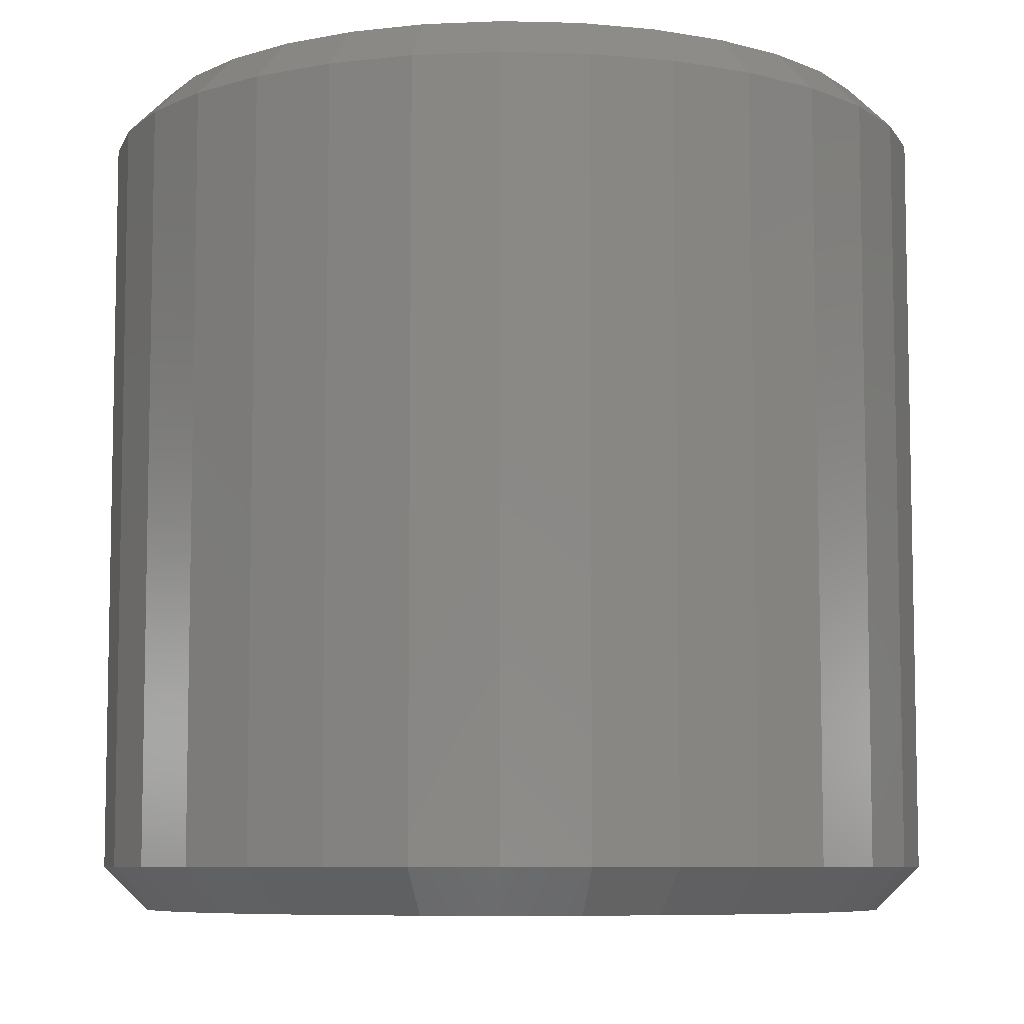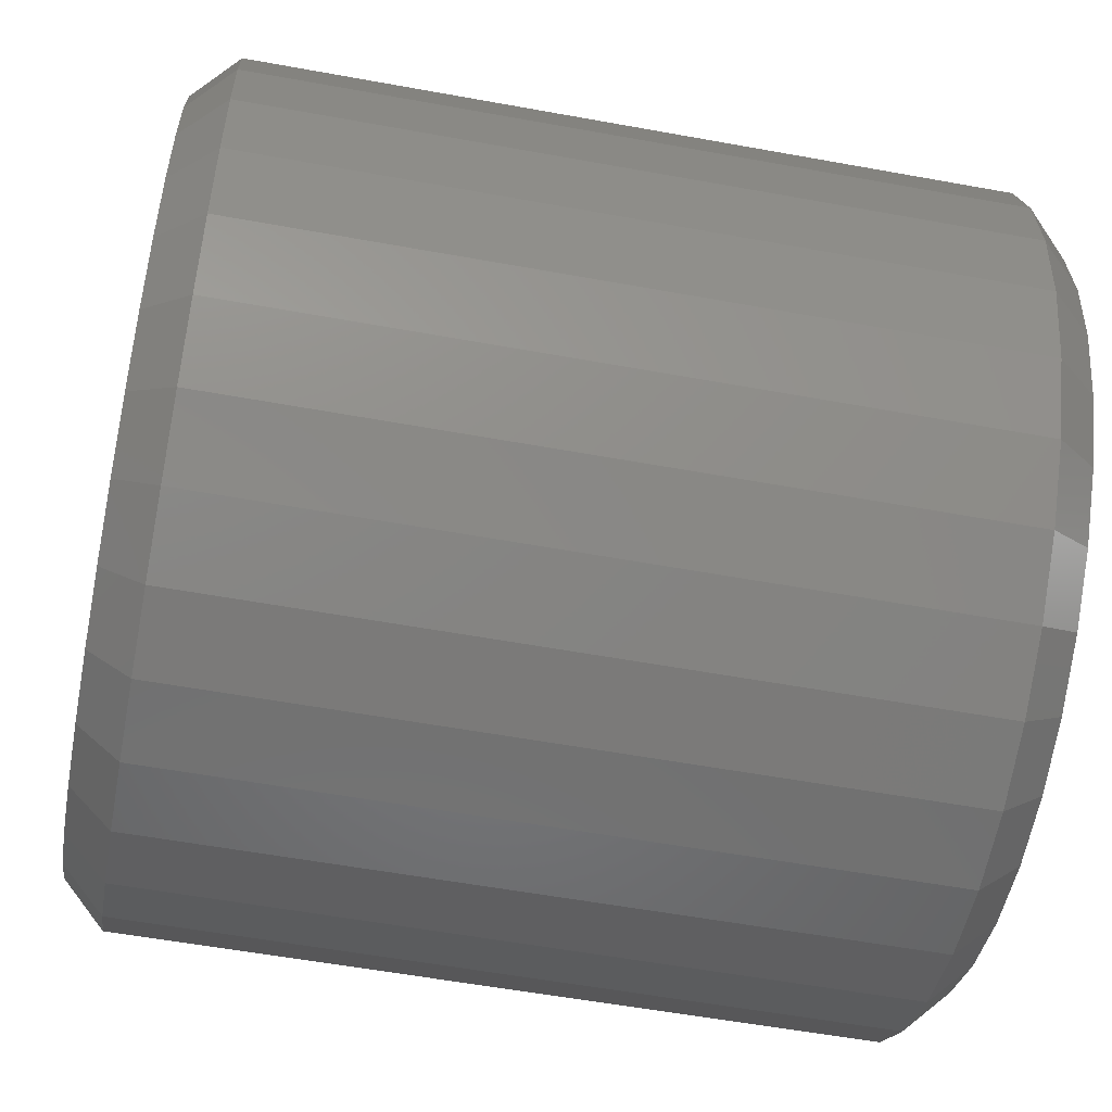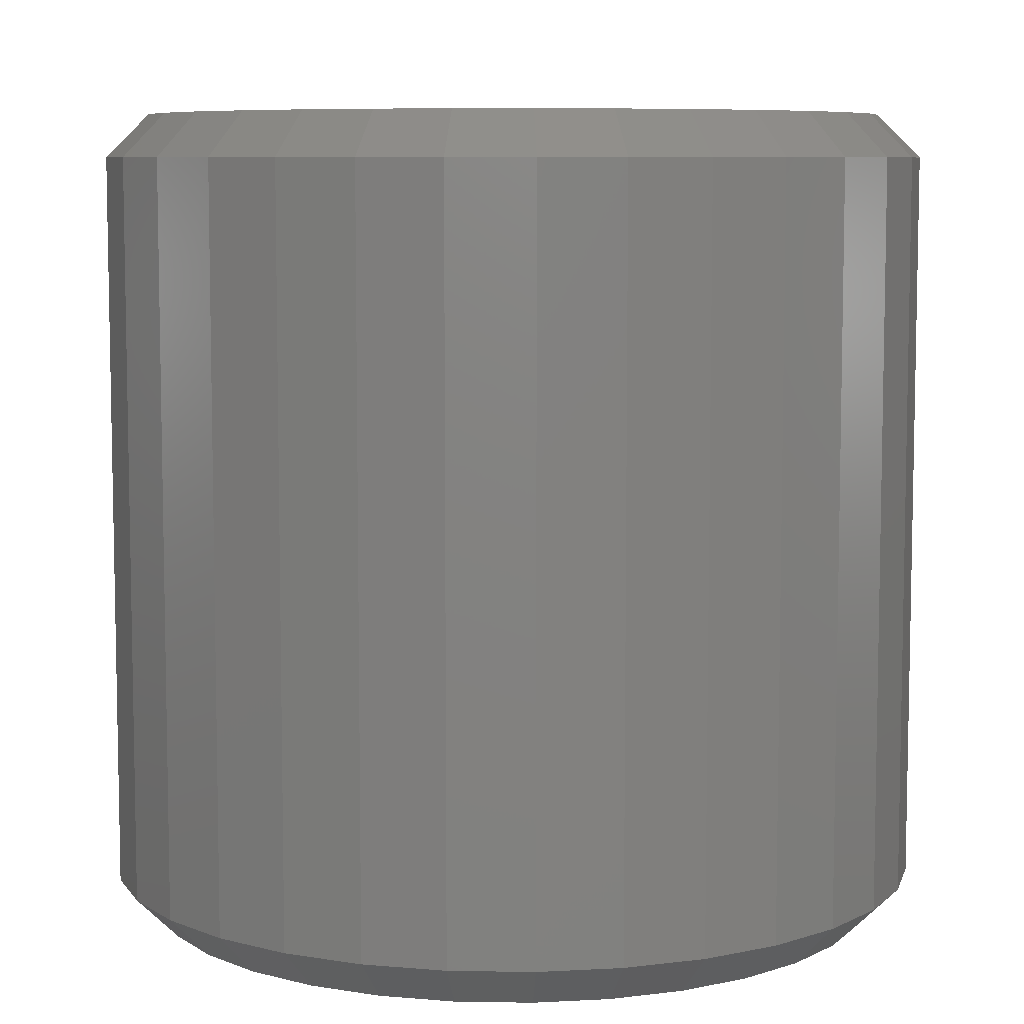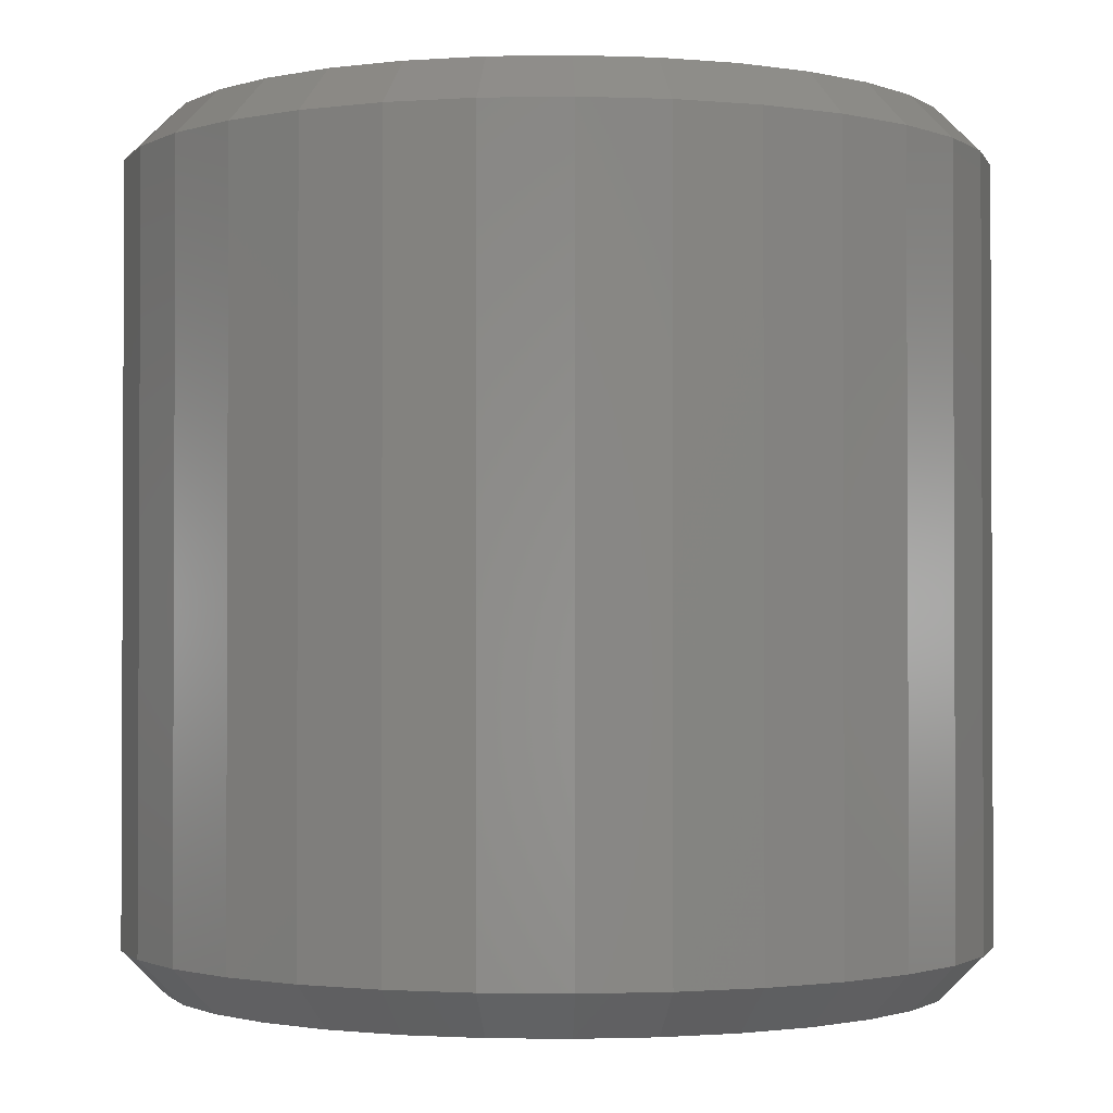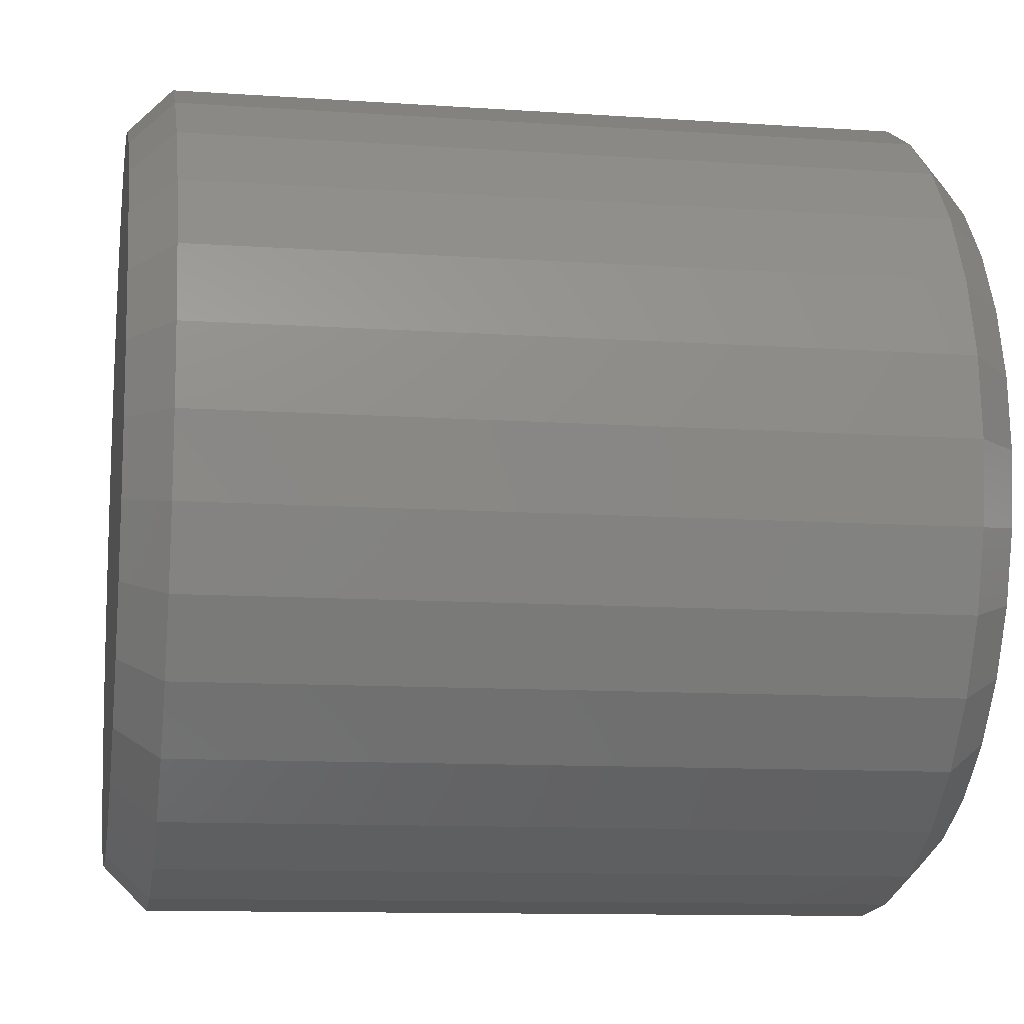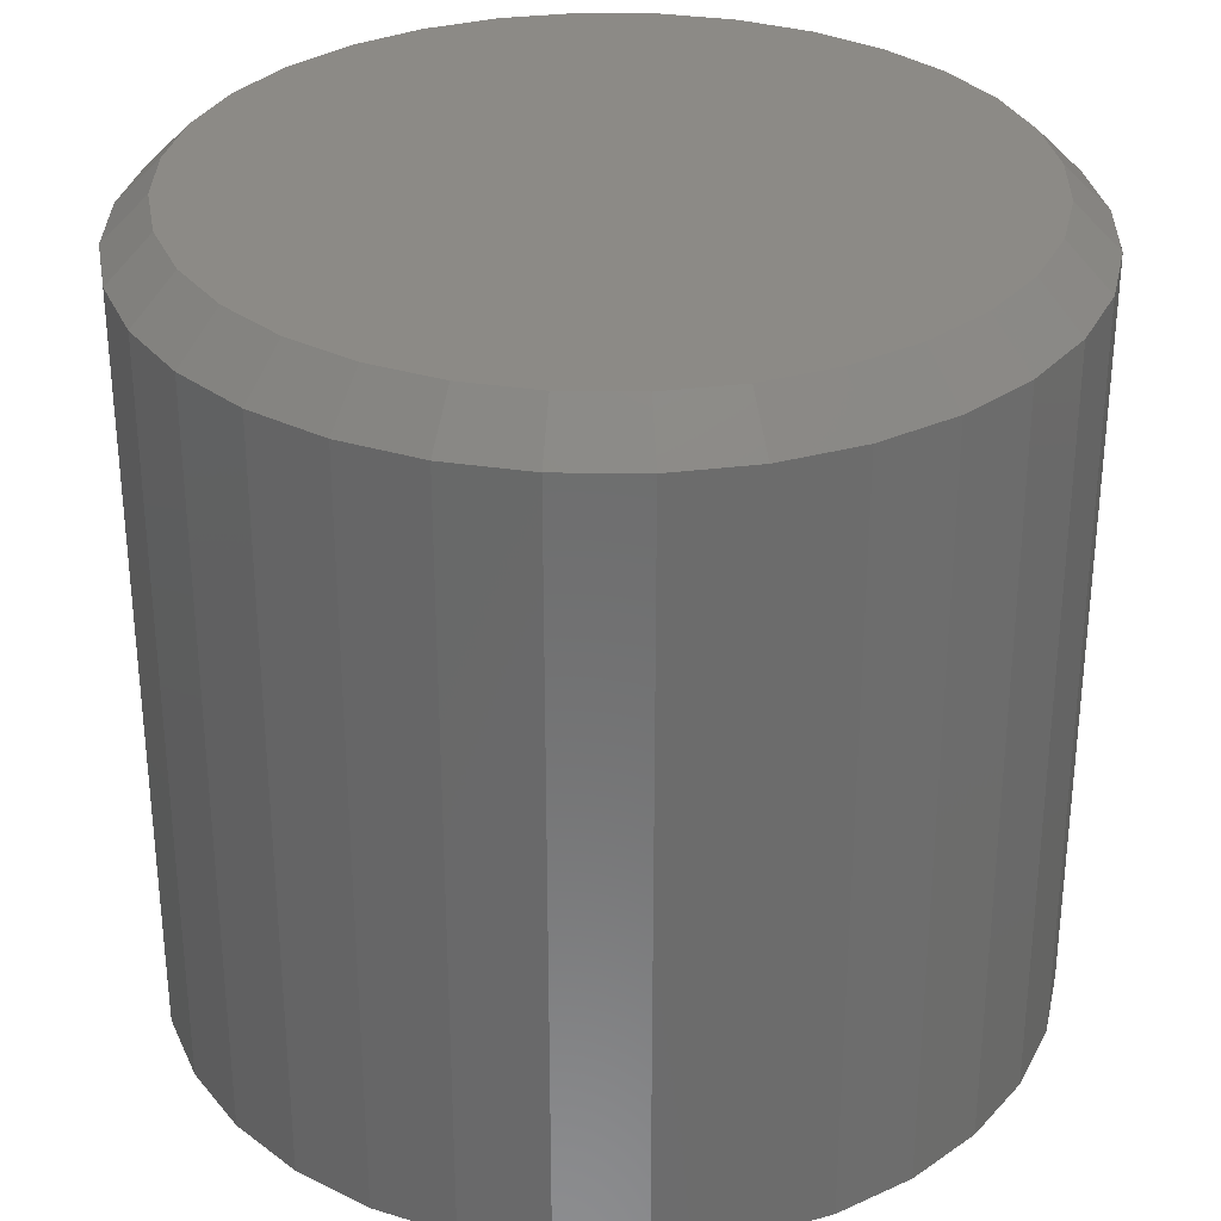
<metadata>
{"format":"stl","ext":"stl","renderer":"f3d","projection":"perspective","resolution":1024,"background":"white","views":[{"elev":-7.5,"azim":-156.0,"up":"+Z"},{"elev":-56.6,"azim":-100.8,"up":"+Y"},{"elev":7.5,"azim":42.0,"up":"+Z"},{"elev":-1.5,"azim":177.9,"up":"+Z"},{"elev":-11.1,"azim":80.4,"up":"+Y"},{"elev":31.6,"azim":6.7,"up":"+Z"}]}
</metadata>
<code>
# stl→obj: 128 verts, 252 faces
v 0.7658 -8.588e-16 -0.6719
v 0.7658 -8.588e-16 0.6719
v 0.7512 -0.1479 -0.6719
v 0.7512 -0.1479 0.6719
v 0.7081 -0.29 -0.6719
v 0.7081 -0.29 0.6719
v 0.6381 -0.4211 -0.6719
v 0.6381 -0.4211 0.6719
v 0.5438 -0.5359 -0.6719
v 0.5438 -0.5359 0.6719
v 0.429 -0.6302 -0.6719
v 0.429 -0.6302 0.6719
v 0.2979 -0.7002 -0.6719
v 0.2979 -0.7002 0.6719
v 0.1558 -0.7433 -0.6719
v 0.1558 -0.7433 0.6719
v 0.007895 -0.7579 -0.6719
v 0.007895 -0.7579 0.6719
v -0.14 -0.7433 -0.6719
v -0.14 -0.7433 0.6719
v -0.2821 -0.7002 -0.6719
v -0.2821 -0.7002 0.6719
v -0.4132 -0.6302 -0.6719
v -0.4132 -0.6302 0.6719
v -0.528 -0.5359 -0.6719
v -0.528 -0.5359 0.6719
v -0.6223 -0.4211 -0.6719
v -0.6223 -0.4211 0.6719
v -0.6923 -0.29 -0.6719
v -0.6923 -0.29 0.6719
v -0.7354 -0.1479 -0.6719
v -0.7354 -0.1479 0.6719
v -0.75 9.281e-17 -0.6719
v -0.75 9.281e-17 0.6719
v -0.7354 0.1479 -0.6719
v -0.7354 0.1479 0.6719
v -0.6923 0.29 -0.6719
v -0.6923 0.29 0.6719
v -0.6223 0.4211 -0.6719
v -0.6223 0.4211 0.6719
v -0.528 0.5359 -0.6719
v -0.528 0.5359 0.6719
v -0.4132 0.6302 -0.6719
v -0.4132 0.6302 0.6719
v -0.2821 0.7002 -0.6719
v -0.2821 0.7002 0.6719
v -0.14 0.7433 -0.6719
v -0.14 0.7433 0.6719
v 0.007895 0.7579 -0.6719
v 0.007895 0.7579 0.6719
v 0.1558 0.7433 -0.6719
v 0.1558 0.7433 0.6719
v 0.2979 0.7002 -0.6719
v 0.2979 0.7002 0.6719
v 0.429 0.6302 -0.6719
v 0.429 0.6302 0.6719
v 0.5438 0.5359 -0.6719
v 0.5438 0.5359 0.6719
v 0.6381 0.4211 -0.6719
v 0.6381 0.4211 0.6719
v 0.7081 0.29 -0.6719
v 0.7081 0.29 0.6719
v 0.7512 0.1479 -0.6719
v 0.7512 0.1479 0.6719
v -0.1247 0.6667 0.75
v 0.1405 0.6667 0.75
v 0.007895 0.6798 0.75
v 0.268 0.628 0.75
v -0.2522 0.628 0.75
v 0.3856 0.5652 0.75
v -0.3698 0.5652 0.75
v 0.4886 0.4807 0.75
v -0.4728 0.4807 0.75
v 0.5731 0.3777 0.75
v -0.5573 0.3777 0.75
v 0.6359 0.2601 0.75
v -0.6201 0.2601 0.75
v 0.6746 0.1326 0.75
v -0.6588 0.1326 0.75
v 0.6877 -2.201e-16 0.75
v -0.6719 -2.722e-16 0.75
v 0.6746 -0.1326 0.75
v -0.6588 -0.1326 0.75
v 0.6359 -0.2601 0.75
v -0.6201 -0.2601 0.75
v 0.5731 -0.3777 0.75
v -0.5573 -0.3777 0.75
v 0.4886 -0.4807 0.75
v -0.4728 -0.4807 0.75
v 0.3856 -0.5652 0.75
v -0.3698 -0.5652 0.75
v 0.268 -0.628 0.75
v -0.2522 -0.628 0.75
v 0.1405 -0.6667 0.75
v -0.1247 -0.6667 0.75
v 0.007895 -0.6798 0.75
v 0.007895 0.6798 -0.75
v 0.1405 0.6667 -0.75
v -0.1247 0.6667 -0.75
v 0.007895 -0.6798 -0.75
v -0.1247 -0.6667 -0.75
v 0.1405 -0.6667 -0.75
v -0.2522 -0.628 -0.75
v 0.268 -0.628 -0.75
v -0.3698 -0.5652 -0.75
v 0.3856 -0.5652 -0.75
v -0.4728 -0.4807 -0.75
v 0.4886 -0.4807 -0.75
v -0.5573 -0.3777 -0.75
v 0.5731 -0.3777 -0.75
v -0.6201 -0.2601 -0.75
v 0.6359 -0.2601 -0.75
v -0.6588 -0.1326 -0.75
v 0.6746 -0.1326 -0.75
v -0.6719 -2.722e-16 -0.75
v 0.6877 -2.201e-16 -0.75
v -0.6588 0.1326 -0.75
v 0.6746 0.1326 -0.75
v -0.6201 0.2601 -0.75
v 0.6359 0.2601 -0.75
v -0.5573 0.3777 -0.75
v 0.5731 0.3777 -0.75
v -0.4728 0.4807 -0.75
v 0.4886 0.4807 -0.75
v -0.3698 0.5652 -0.75
v 0.3856 0.5652 -0.75
v -0.2522 0.628 -0.75
v 0.268 0.628 -0.75
f 1 2 3
f 3 2 4
f 3 4 5
f 5 4 6
f 5 6 7
f 7 6 8
f 7 8 9
f 9 8 10
f 9 10 11
f 11 10 12
f 11 12 13
f 13 12 14
f 13 14 15
f 15 14 16
f 15 16 17
f 17 16 18
f 17 18 19
f 19 18 20
f 19 20 21
f 21 20 22
f 21 22 23
f 23 22 24
f 23 24 25
f 25 24 26
f 25 26 27
f 27 26 28
f 27 28 29
f 29 28 30
f 29 30 31
f 31 30 32
f 31 32 33
f 33 32 34
f 33 34 35
f 35 34 36
f 35 36 37
f 37 36 38
f 37 38 39
f 39 38 40
f 39 40 41
f 41 40 42
f 41 42 43
f 43 42 44
f 43 44 45
f 45 44 46
f 45 46 47
f 47 46 48
f 47 48 49
f 49 48 50
f 49 50 51
f 51 50 52
f 51 52 53
f 53 52 54
f 53 54 55
f 55 54 56
f 55 56 57
f 57 56 58
f 57 58 59
f 59 58 60
f 59 60 61
f 61 60 62
f 61 62 63
f 63 62 64
f 63 64 1
f 1 64 2
f 65 66 67
f 66 65 68
f 68 65 69
f 68 69 70
f 70 69 71
f 70 71 72
f 72 71 73
f 72 73 74
f 74 73 75
f 74 75 76
f 76 75 77
f 76 77 78
f 78 77 79
f 78 79 80
f 80 79 81
f 80 81 82
f 82 81 83
f 82 83 84
f 84 83 85
f 84 85 86
f 86 85 87
f 86 87 88
f 88 87 89
f 88 89 90
f 90 89 91
f 90 91 92
f 92 91 93
f 92 93 94
f 94 93 95
f 94 95 96
f 96 95 18
f 18 16 96
f 8 88 10
f 10 88 90
f 10 90 12
f 88 8 86
f 86 8 6
f 86 6 84
f 84 6 4
f 84 4 82
f 82 4 2
f 82 2 80
f 87 26 89
f 89 26 24
f 89 24 91
f 26 87 28
f 28 87 85
f 28 85 30
f 30 85 83
f 30 83 32
f 32 83 81
f 32 81 34
f 18 95 20
f 20 95 93
f 20 93 22
f 22 93 91
f 22 91 24
f 96 16 94
f 94 16 14
f 94 14 92
f 92 14 12
f 92 12 90
f 67 66 50
f 50 48 67
f 40 73 42
f 42 73 71
f 42 71 44
f 73 40 75
f 75 40 38
f 75 38 77
f 77 38 36
f 77 36 79
f 79 36 34
f 79 34 81
f 74 58 72
f 72 58 56
f 72 56 70
f 58 74 60
f 60 74 76
f 60 76 62
f 62 76 78
f 62 78 64
f 64 78 80
f 64 80 2
f 50 66 52
f 52 66 68
f 52 68 54
f 54 68 70
f 54 70 56
f 67 48 65
f 65 48 46
f 65 46 69
f 69 46 44
f 69 44 71
f 97 98 99
f 100 101 102
f 102 101 103
f 102 103 104
f 104 103 105
f 104 105 106
f 106 105 107
f 106 107 108
f 108 107 109
f 108 109 110
f 110 109 111
f 110 111 112
f 112 111 113
f 112 113 114
f 114 113 115
f 114 115 116
f 116 115 117
f 116 117 118
f 118 117 119
f 118 119 120
f 120 119 121
f 120 121 122
f 122 121 123
f 122 123 124
f 124 123 125
f 124 125 126
f 126 125 127
f 126 127 128
f 128 127 99
f 128 99 98
f 17 101 100
f 100 15 17
f 105 23 107
f 107 23 25
f 107 25 109
f 109 25 27
f 109 27 111
f 111 27 29
f 111 29 113
f 113 29 31
f 113 31 115
f 115 31 33
f 11 106 9
f 9 106 108
f 9 108 7
f 7 108 110
f 7 110 5
f 5 110 112
f 5 112 3
f 3 112 114
f 3 114 1
f 1 114 116
f 23 105 21
f 21 105 103
f 21 103 19
f 19 103 101
f 19 101 17
f 106 11 104
f 104 11 13
f 104 13 102
f 102 13 15
f 102 15 100
f 49 98 97
f 97 47 49
f 126 55 124
f 124 55 57
f 124 57 122
f 122 57 59
f 122 59 120
f 120 59 61
f 120 61 118
f 118 61 63
f 118 63 116
f 116 63 1
f 43 125 41
f 41 125 123
f 41 123 39
f 39 123 121
f 39 121 37
f 37 121 119
f 37 119 35
f 35 119 117
f 35 117 33
f 33 117 115
f 55 126 53
f 53 126 128
f 53 128 51
f 51 128 98
f 51 98 49
f 125 43 127
f 127 43 45
f 127 45 99
f 99 45 47
f 99 47 97

</code>
